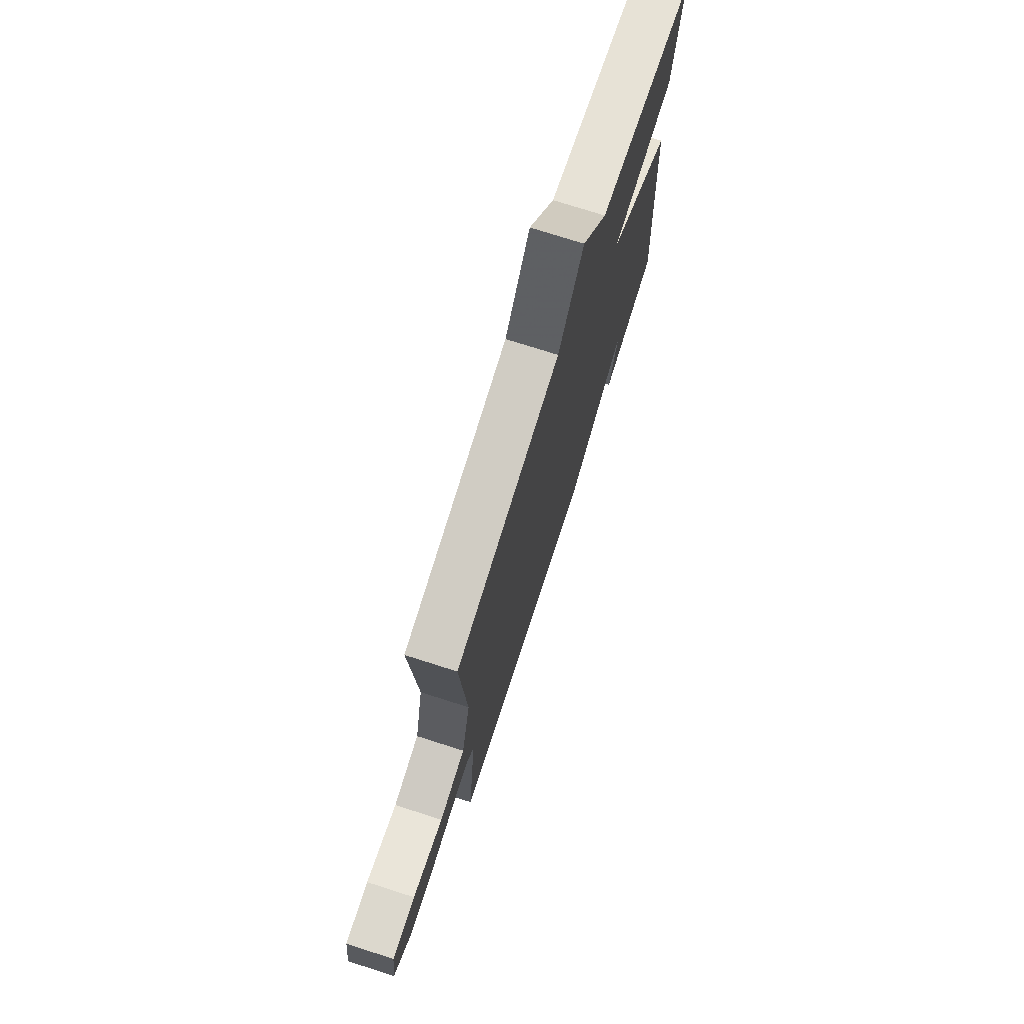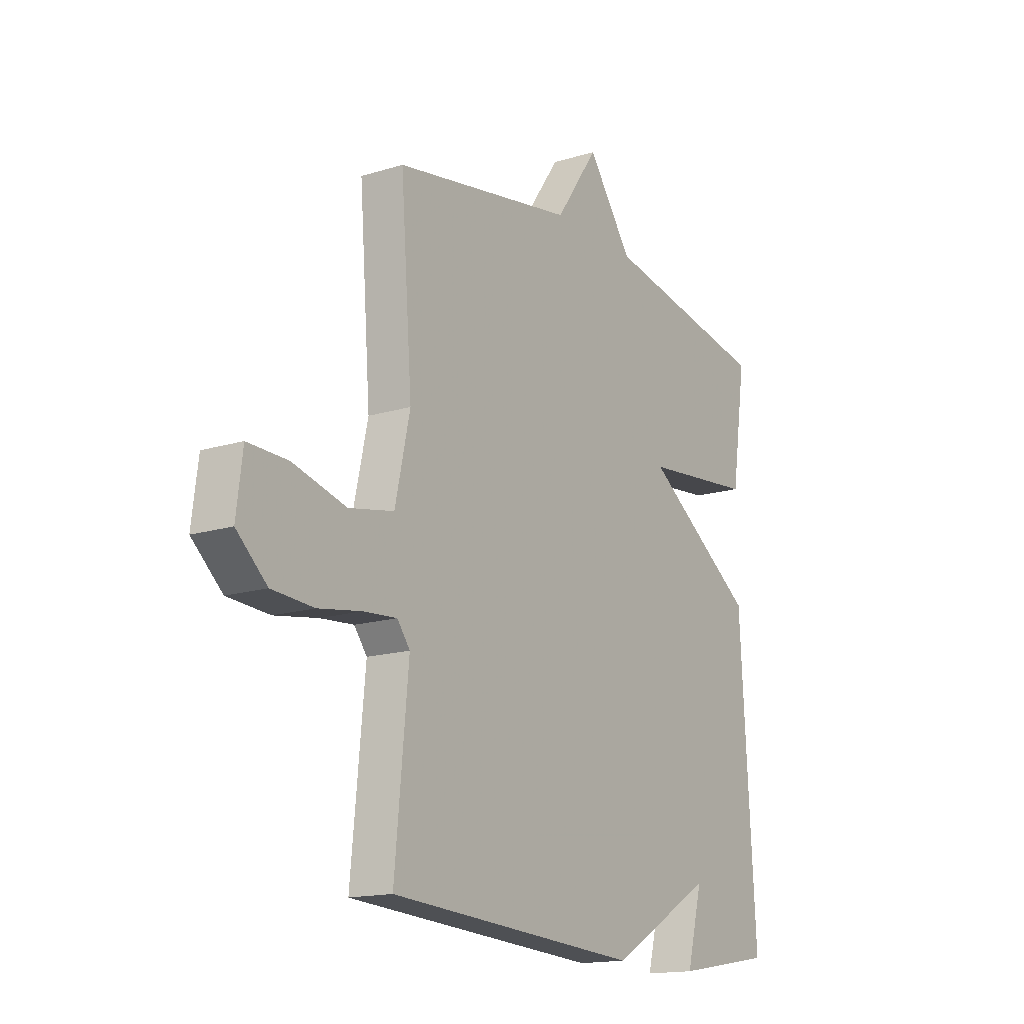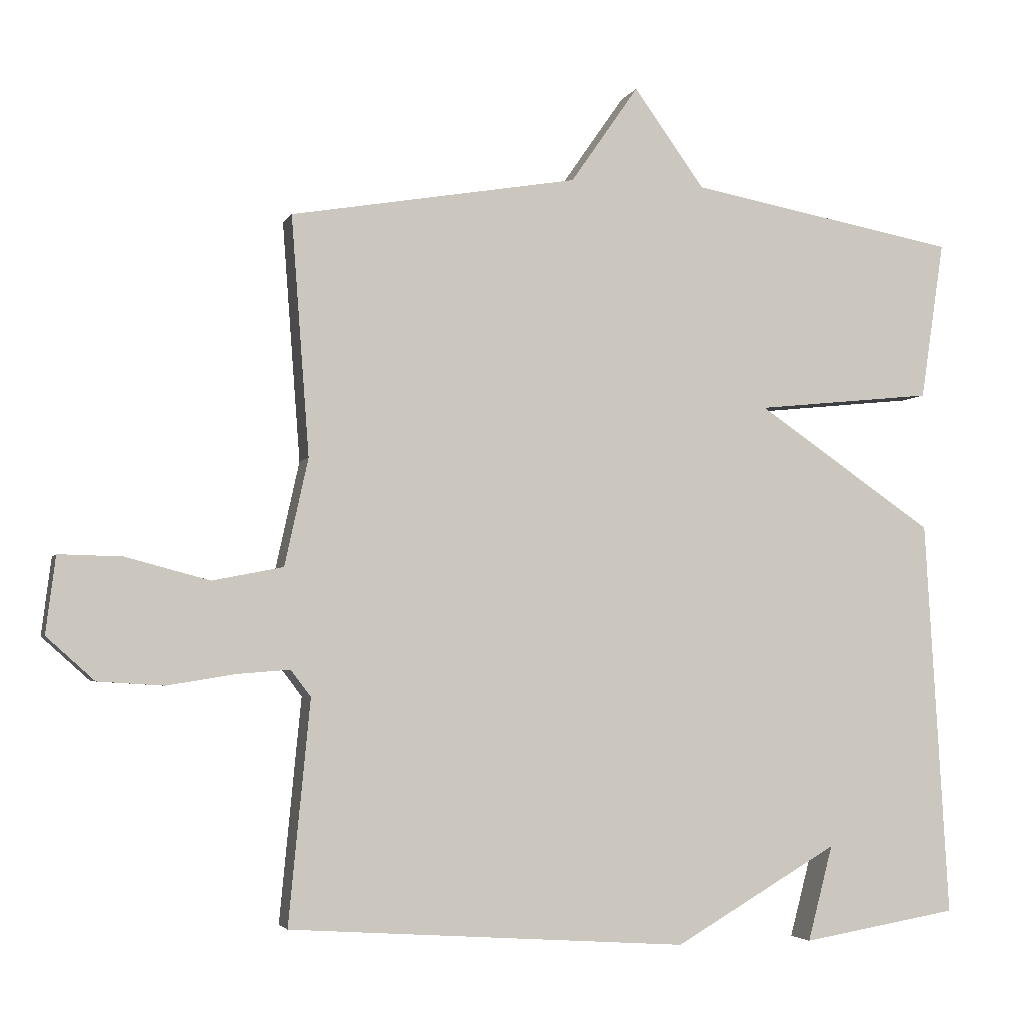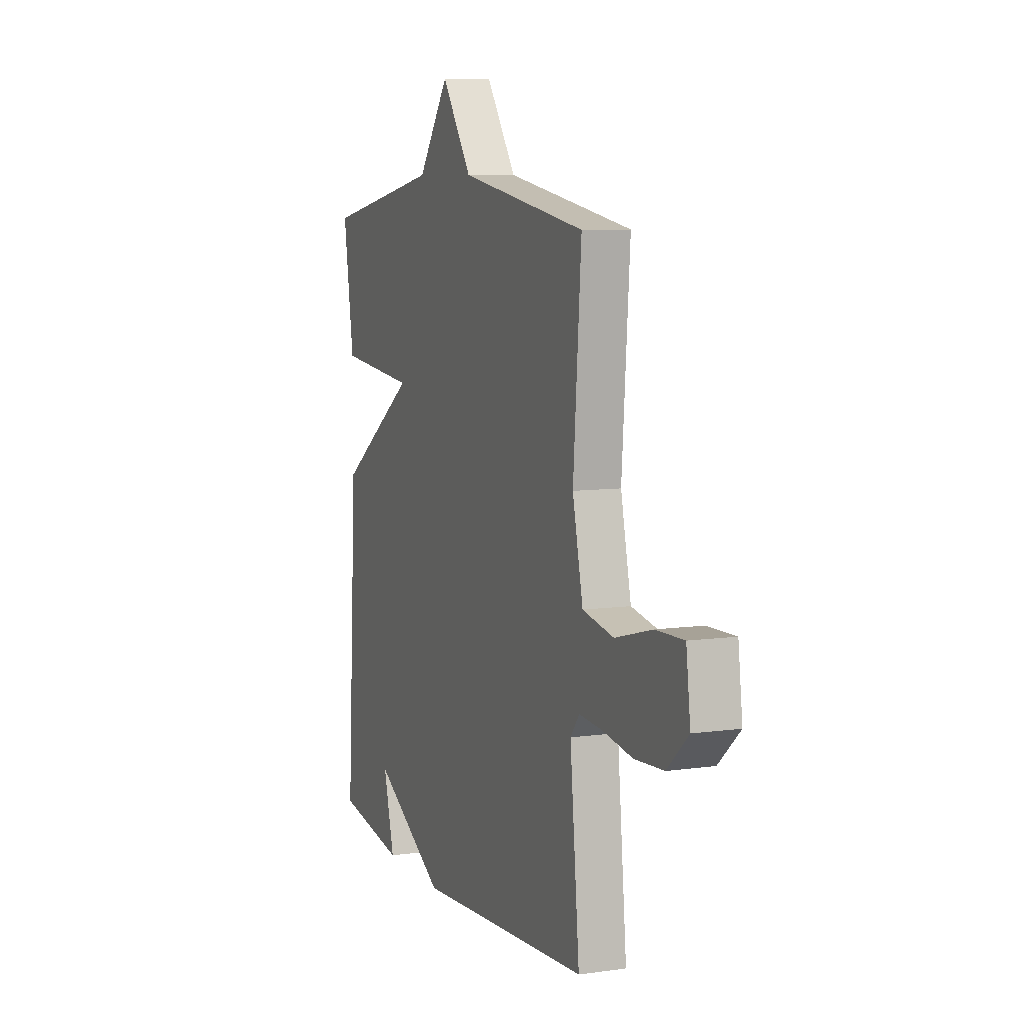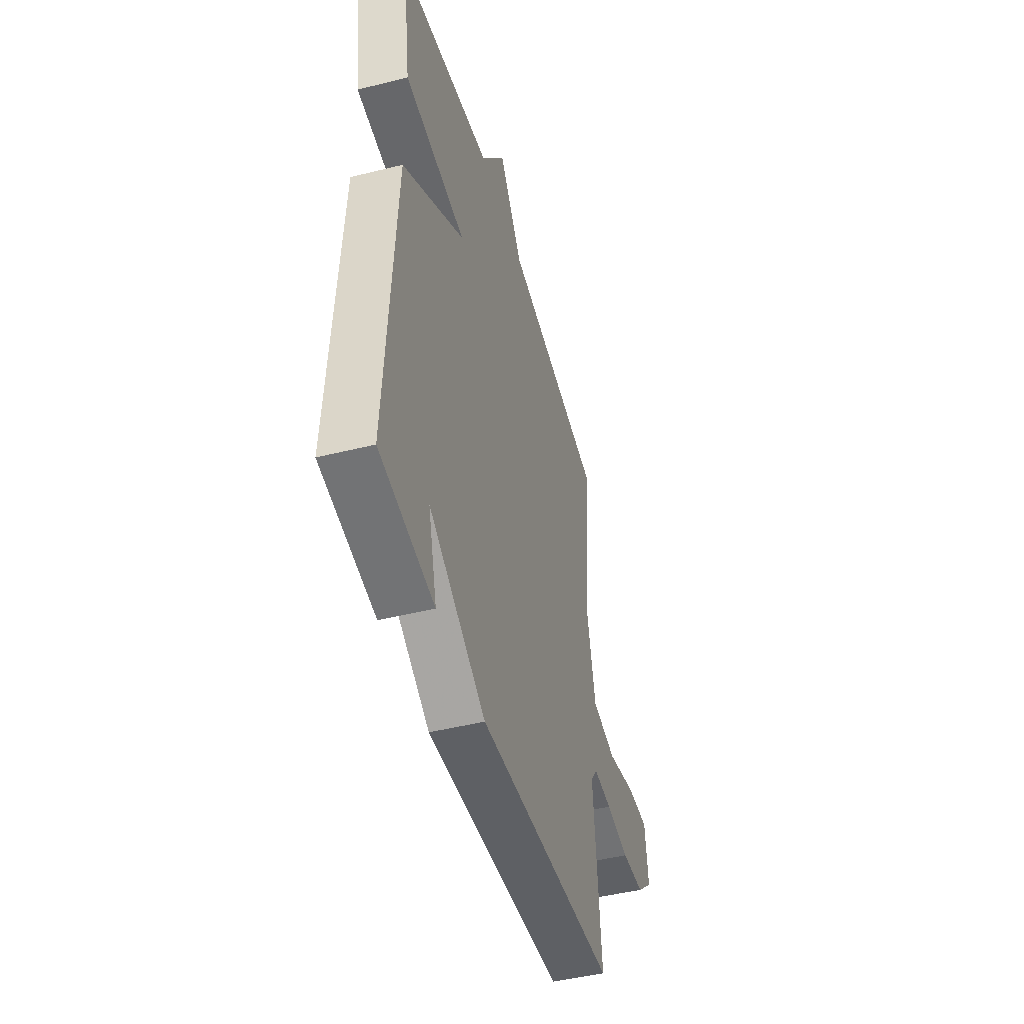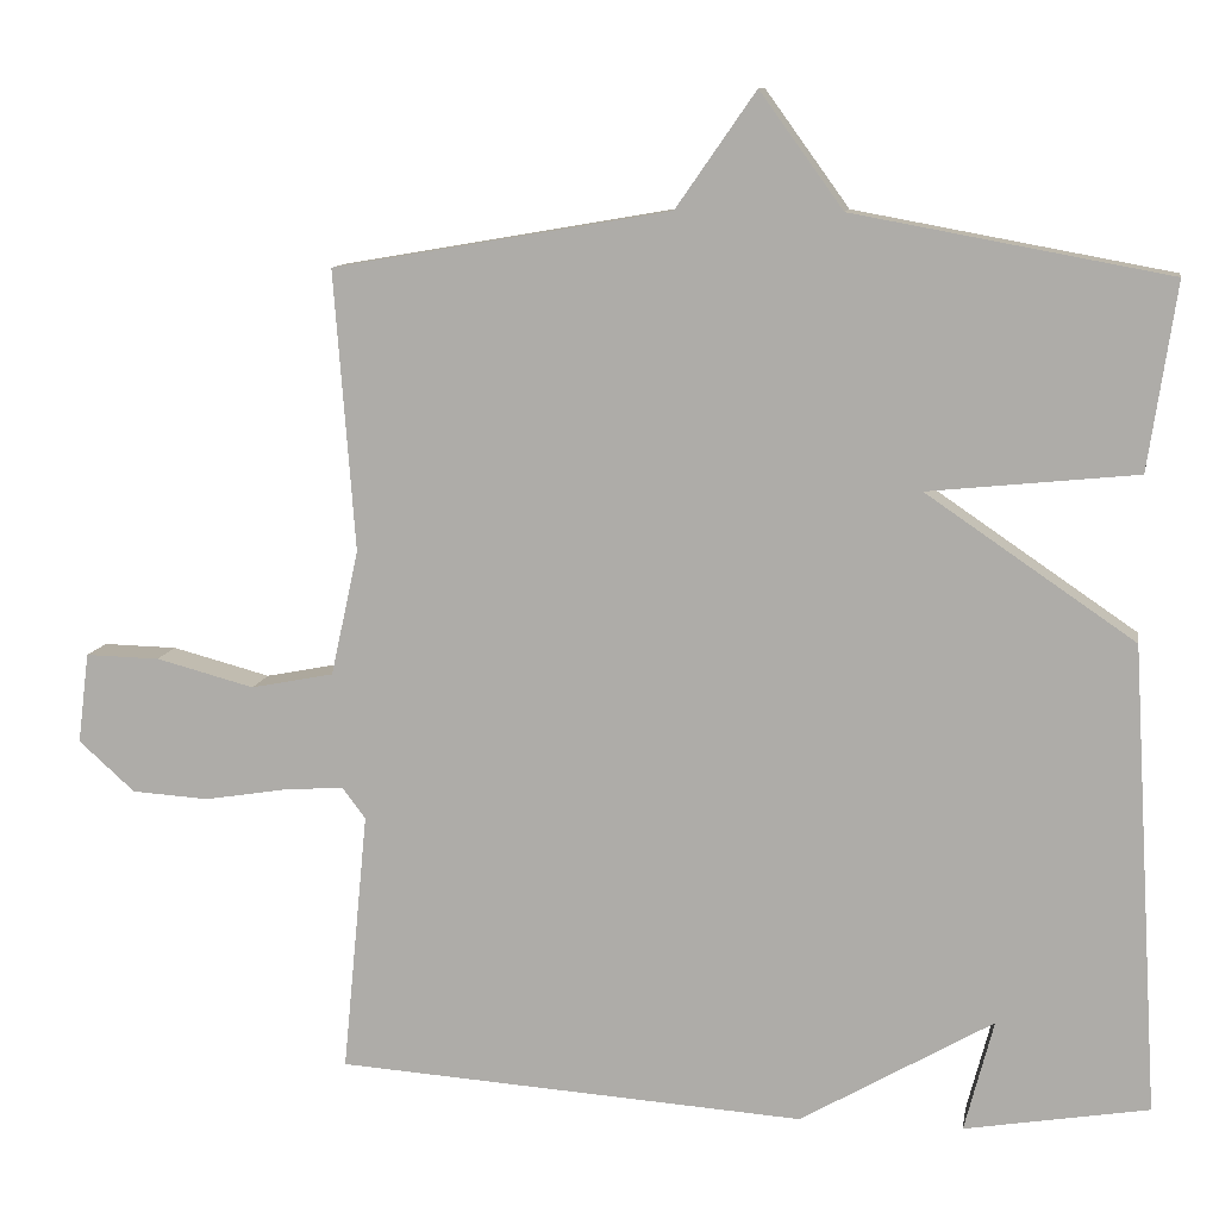
<metadata>
{"format":"obj","ext":"obj","renderer":"f3d","projection":"perspective","resolution":1024,"background":"white","views":[{"elev":73.9,"azim":-72.2,"up":"+Z"},{"elev":-15.8,"azim":-57.1,"up":"+Z"},{"elev":-3.7,"azim":-15.5,"up":"+Z"},{"elev":7.8,"azim":-111.7,"up":"+Z"},{"elev":-46.8,"azim":105.8,"up":"+Z"},{"elev":10.6,"azim":9.4,"up":"+Z"}]}
</metadata>
<code>
v -0.5 0.07 0.5
v -0.086 0.07 0.571
v 0.012 0.07 0.712
v 0.114 0.07 0.571
v 0.5 0.07 0.5
v 0.466 0.07 0.272
v 0.211 0.07 0.246
v 0.466 0.07 0.072
v 0.5 0.07 -0.5
v 0.275 0.07 -0.538
v 0.311 0.07 -0.401
v 0.075 0.07 -0.538
v -0.5 0.07 -0.5
v -0.469 0.07 -0.179
v -0.498 0.07 -0.141
v -0.574 0.07 -0.147
v -0.672 0.07 -0.163
v -0.767 0.07 -0.157
v -0.836 0.07 -0.095
v -0.822 0.07 0.016
v -0.731 0.07 0.014
v -0.61 0.07 -0.018
v -0.508 0.07 0.002
v -0.474 0.07 0.156
v -0.5 0 0.5
v -0.086 0 0.571
v 0.012 0 0.712
v 0.114 0 0.571
v 0.5 0 0.5
v 0.466 0 0.272
v 0.211 0 0.246
v 0.466 0 0.072
v 0.5 0 -0.5
v 0.275 0 -0.538
v 0.311 0 -0.401
v 0.075 0 -0.538
v -0.5 0 -0.5
v -0.469 0 -0.179
v -0.498 0 -0.141
v -0.574 0 -0.147
v -0.672 0 -0.163
v -0.767 0 -0.157
v -0.836 0 -0.095
v -0.822 0 0.016
v -0.731 0 0.014
v -0.61 0 -0.018
v -0.508 0 0.002
v -0.474 0 0.156
f 20 21 22
f 19 20 22
f 18 19 22
f 17 18 22
f 16 17 22
f 15 16 22 23
f 14 15 23 24
f 11 12 13 14
f 8 9 10 11
f 11 14 24
f 8 11 24
f 7 8 24
f 4 5 6 7
f 2 3 4 7
f 1 2 7 24
f 46 45 44
f 46 44 43
f 46 43 42
f 46 42 41
f 46 41 40
f 47 46 40 39
f 48 47 39 38
f 38 37 36 35
f 35 34 33 32
f 48 38 35
f 48 35 32
f 48 32 31
f 31 30 29 28
f 31 28 27 26
f 48 31 26 25
f 1 25 26 2
f 2 26 27 3
f 3 27 28 4
f 4 28 29 5
f 5 29 30 6
f 6 30 31 7
f 7 31 32 8
f 8 32 33 9
f 9 33 34 10
f 10 34 35 11
f 11 35 36 12
f 12 36 37 13
f 13 37 38 14
f 14 38 39 15
f 15 39 40 16
f 16 40 41 17
f 17 41 42 18
f 18 42 43 19
f 19 43 44 20
f 20 44 45 21
f 21 45 46 22
f 22 46 47 23
f 23 47 48 24
f 24 48 25 1

</code>
